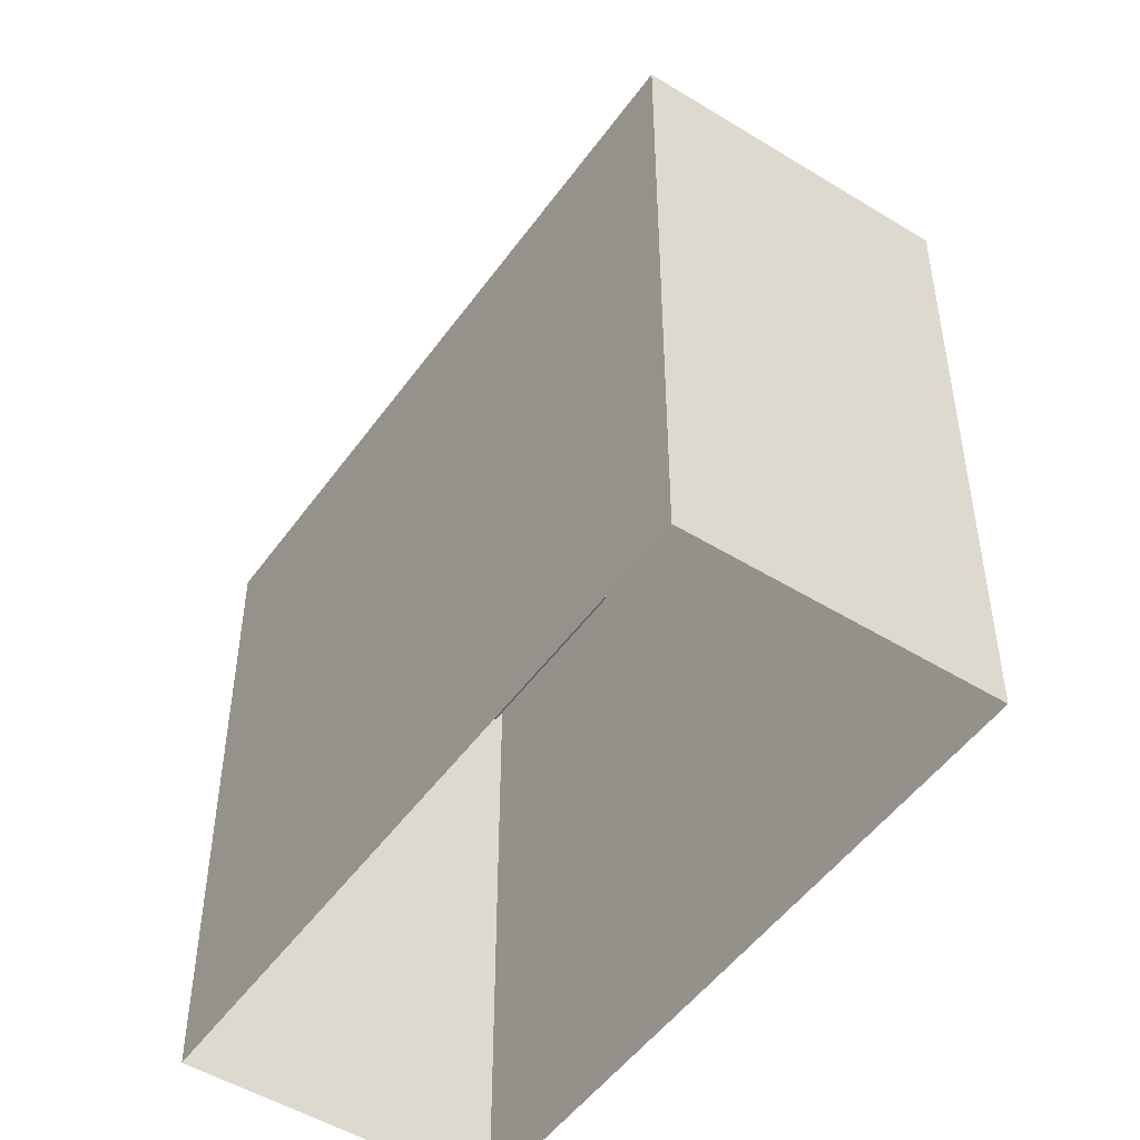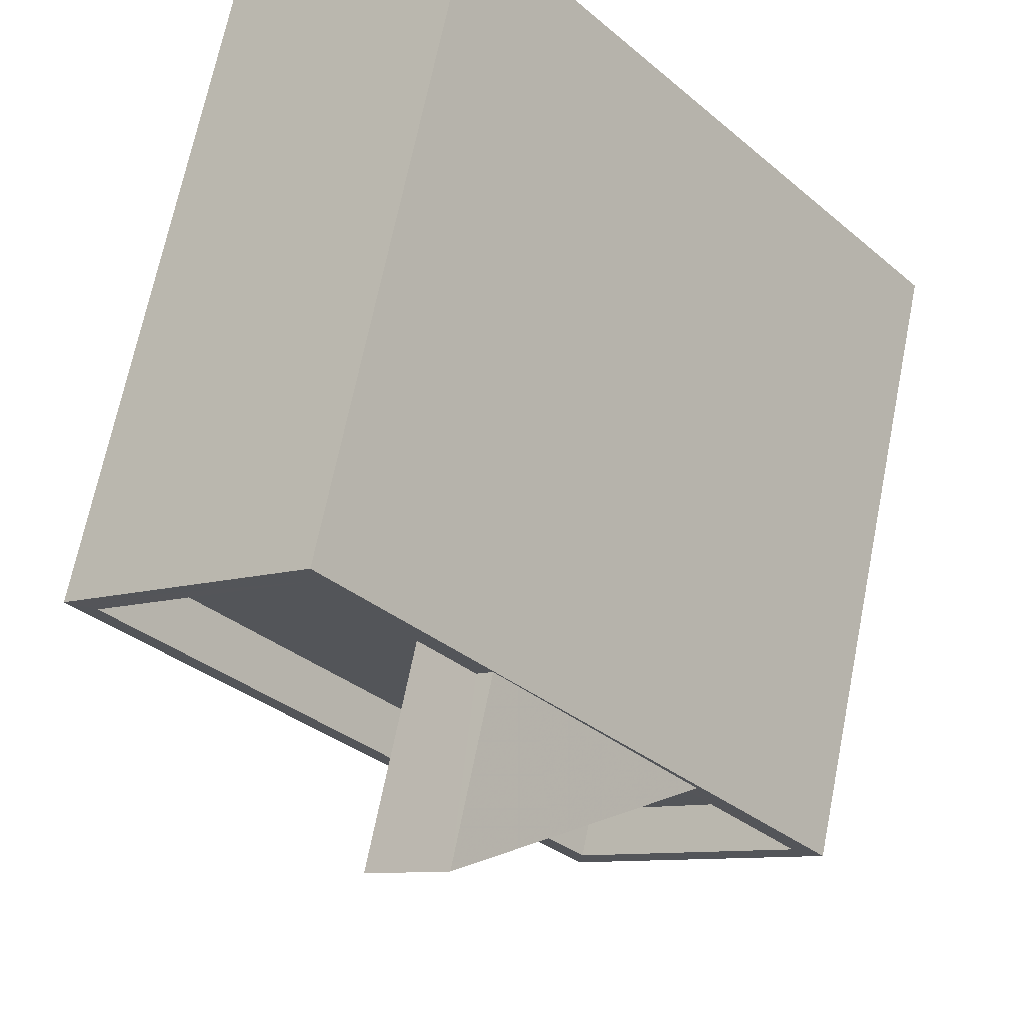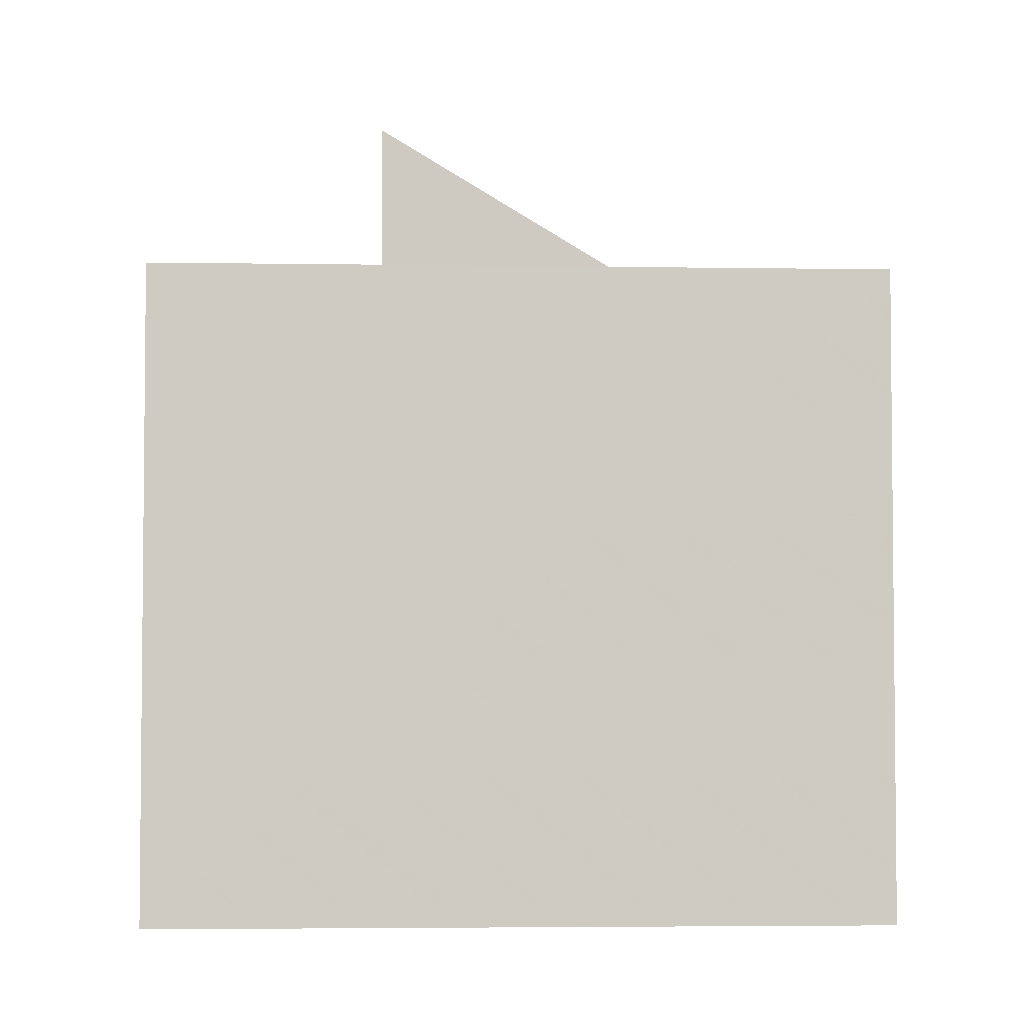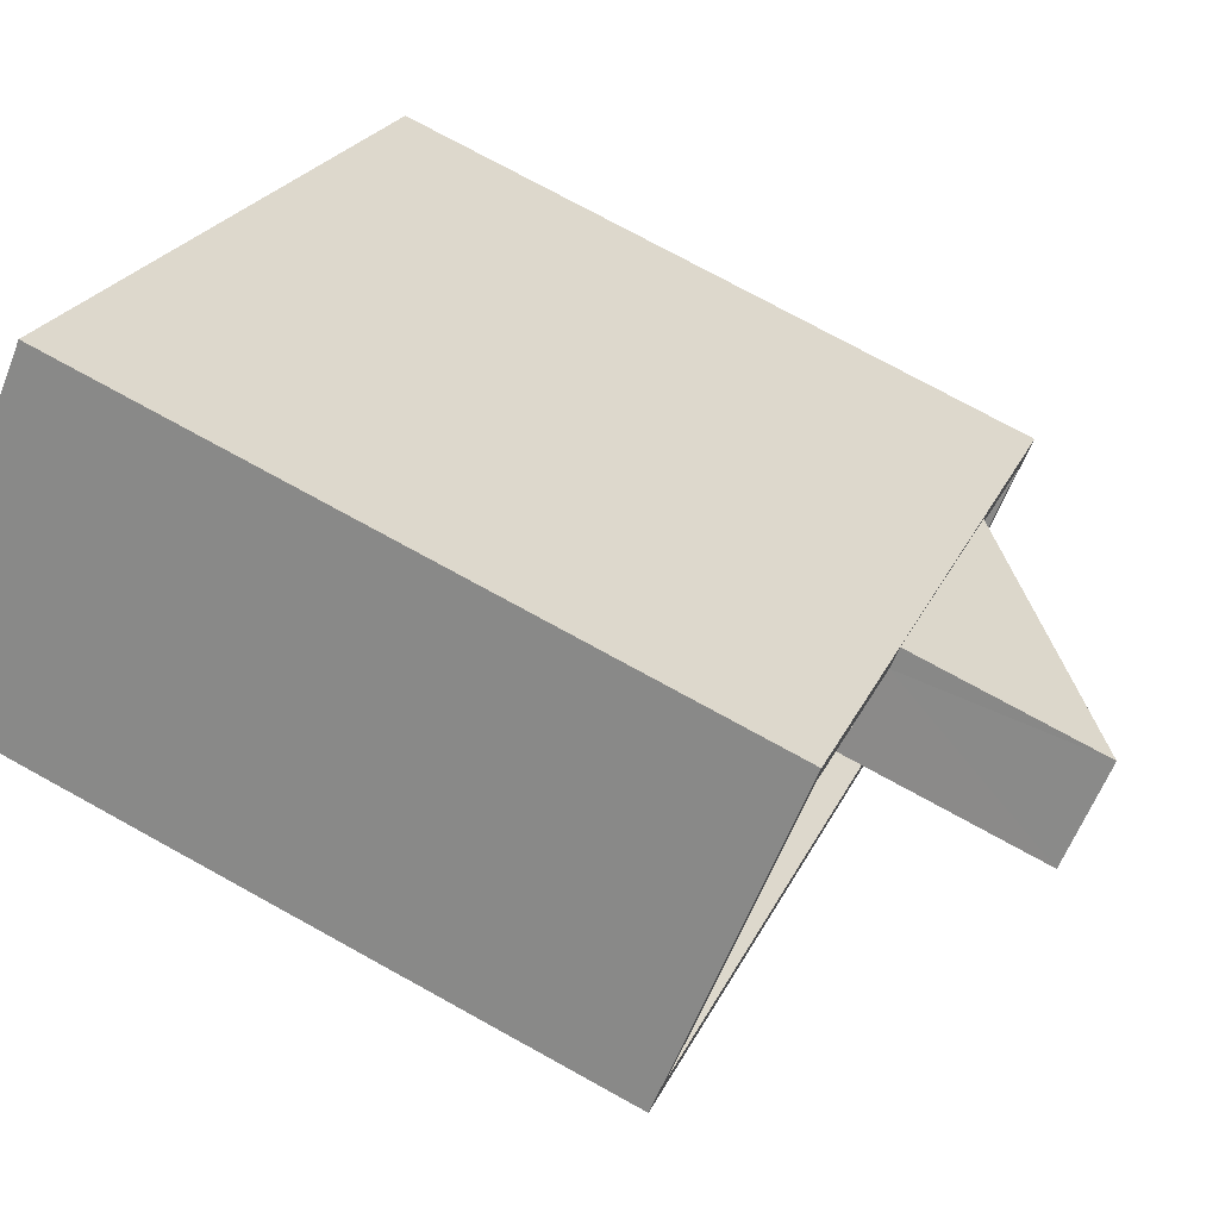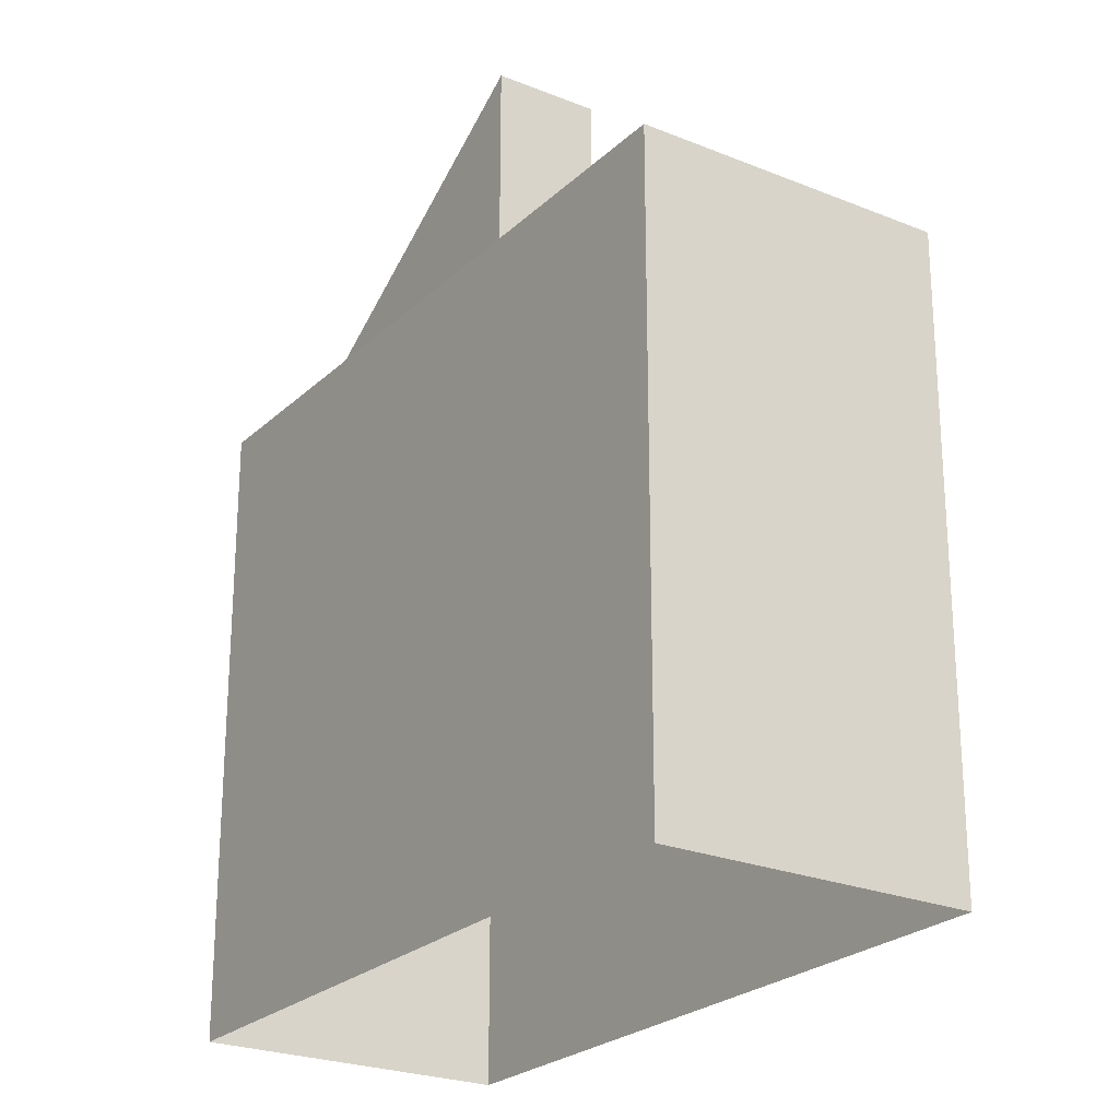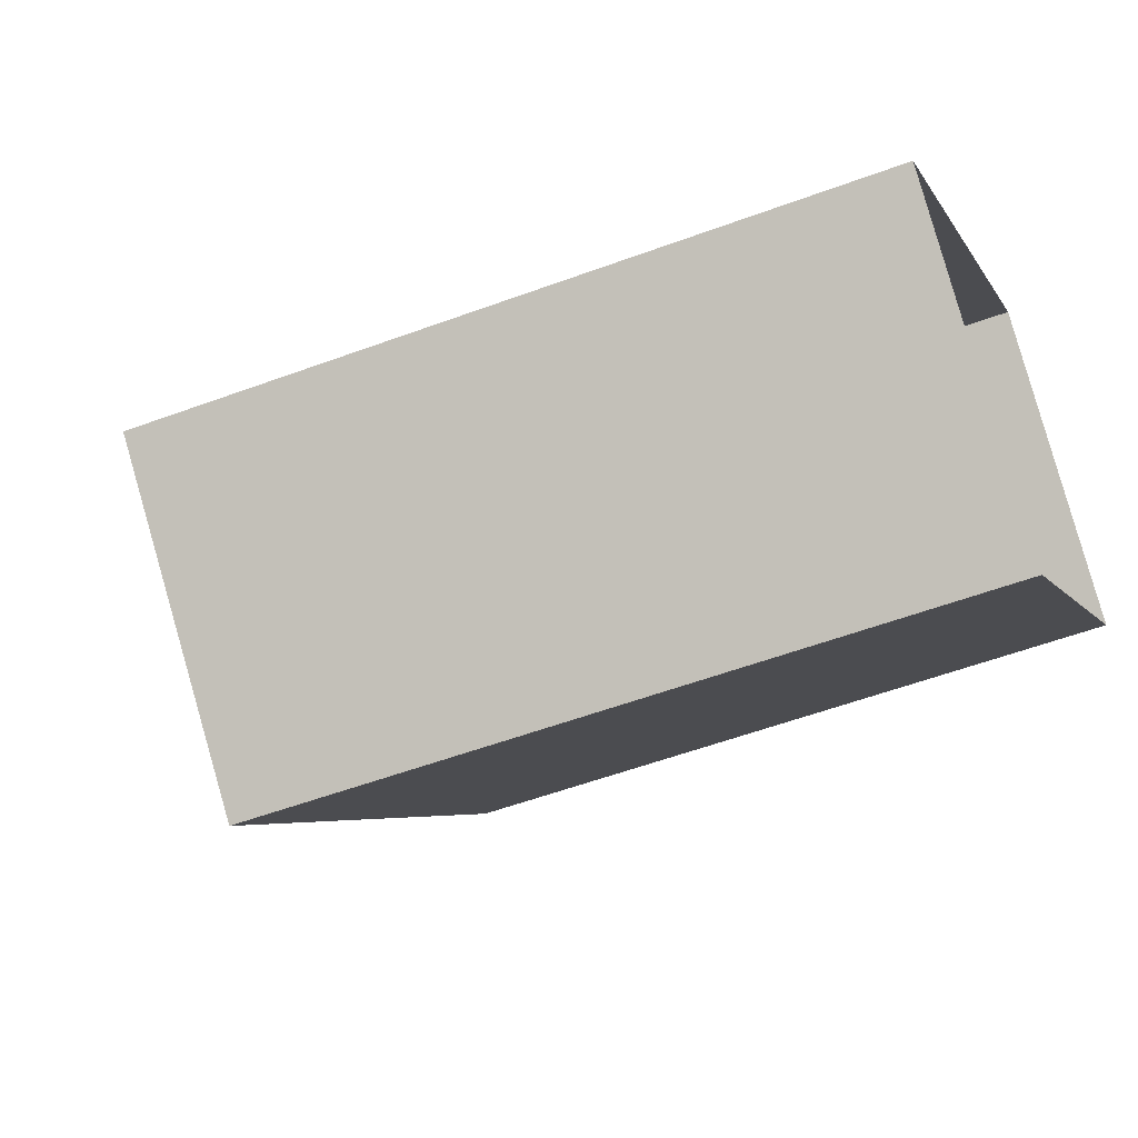
<metadata>
{"format":"obj","ext":"obj","renderer":"f3d","projection":"perspective","resolution":1024,"background":"white","views":[{"elev":-49.8,"azim":6.9,"up":"+Z"},{"elev":68.0,"azim":11.4,"up":"+Y"},{"elev":-3.8,"azim":-52.0,"up":"+Z"},{"elev":74.6,"azim":-61.1,"up":"+Y"},{"elev":-24.2,"azim":-172.9,"up":"+Z"},{"elev":-54.9,"azim":111.4,"up":"+Y"}]}
</metadata>
<code>
v -5402 -3.723e+04 2.719
v -5412 -3.723e+04 2.721
v -5408 -3.722e+04 2.721
v -5405 -3.723e+04 2.719
v -5404 -3.723e+04 11.54
v -5406 -3.722e+04 14.02
v -5407 -3.723e+04 14.02
v -5405 -3.723e+04 11.54
v -5408 -3.722e+04 10.84
v -5411 -3.723e+04 10.84
v -5407 -3.723e+04 10.84
v -5405 -3.723e+04 10.84
v -5402 -3.723e+04 10.84
v -5404 -3.723e+04 10.84
v -5405 -3.723e+04 10.84
v -5407 -3.722e+04 10.84
v -5402 -3.723e+04 11.54
v -5404 -3.723e+04 11.54
v -5404 -3.723e+04 11.54
v -5406 -3.722e+04 11.54
v -5408 -3.722e+04 11.54
v -5407 -3.722e+04 11.54
v -5402 -3.723e+04 11.54
v -5408 -3.722e+04 11.54
v -5412 -3.723e+04 11.54
v -5405 -3.723e+04 11.54
v -5405 -3.723e+04 11.54
v -5411 -3.723e+04 11.54
f 1 2 3
f 1 4 2
f 5 6 7
f 8 5 7
f 9 10 11
f 12 13 14
f 13 12 15
f 10 15 11
f 16 9 11
f 11 15 12
f 17 18 19
f 20 21 22
f 23 18 17
f 20 18 23
f 20 24 21
f 20 23 24
f 24 25 21
f 26 23 27
f 26 28 25
f 27 23 17
f 21 25 28
f 28 26 27
f 16 11 22
f 20 22 6
f 6 22 7
f 22 11 7
f 20 6 5
f 18 20 5
f 12 19 8
f 8 19 5
f 12 14 19
f 5 19 18
f 11 12 8
f 7 11 8
f 14 13 17
f 19 14 17
f 22 21 9
f 16 22 9
f 27 13 15
f 27 17 13
f 27 15 10
f 28 27 10
f 28 10 9
f 21 28 9
f 26 4 1
f 23 26 1
f 26 2 4
f 26 25 2
f 25 3 2
f 25 24 3
f 3 23 1
f 3 24 23

</code>
